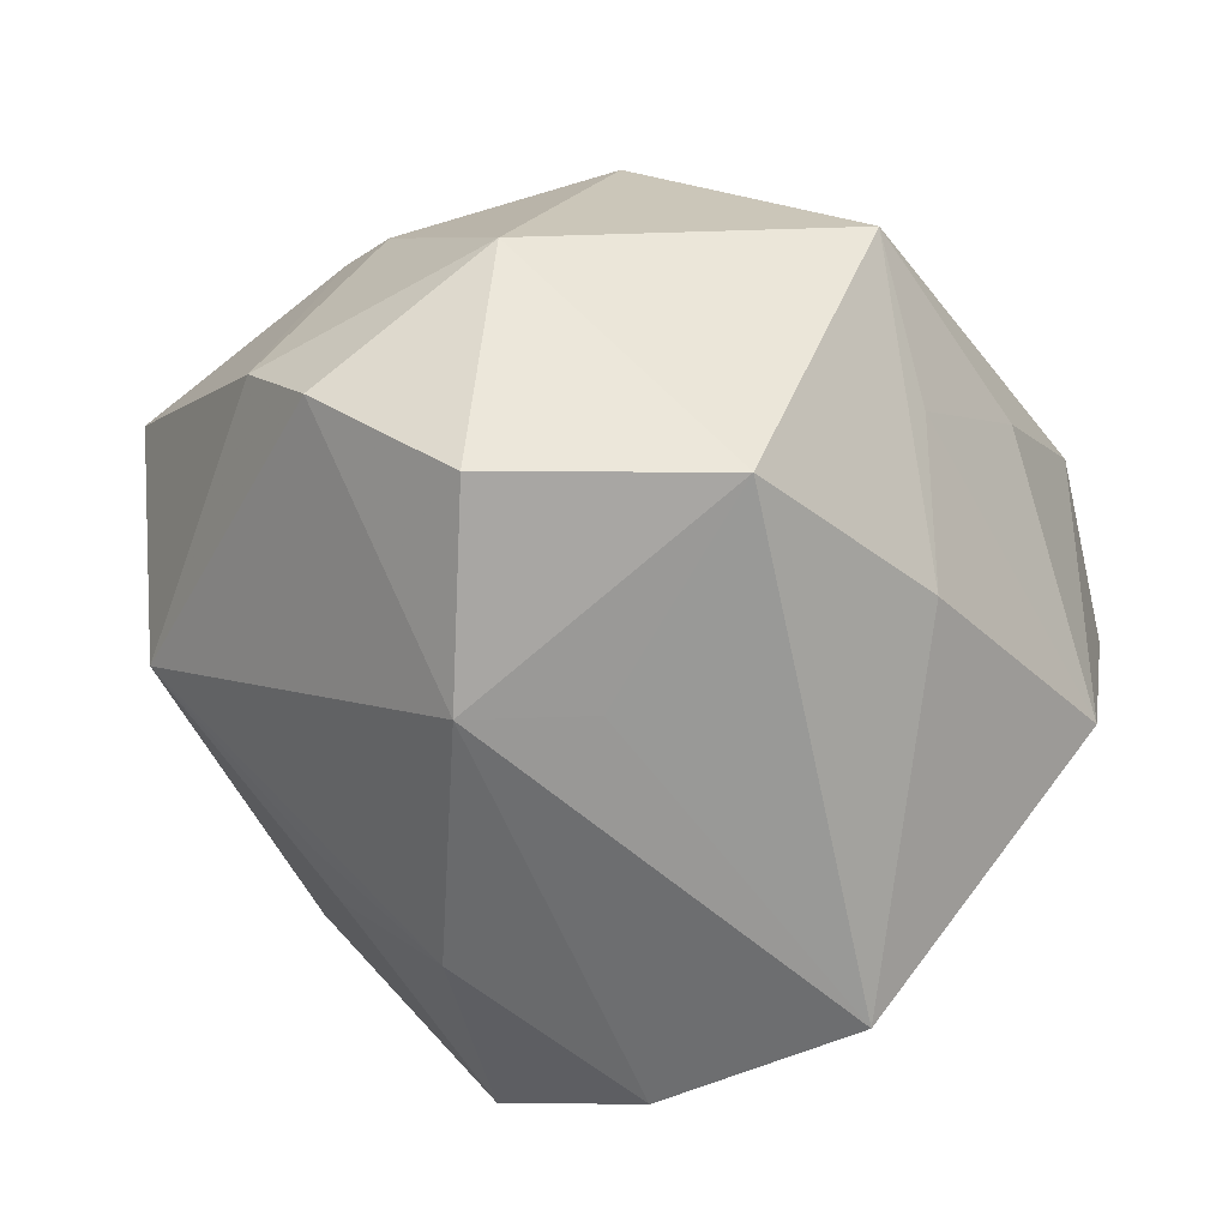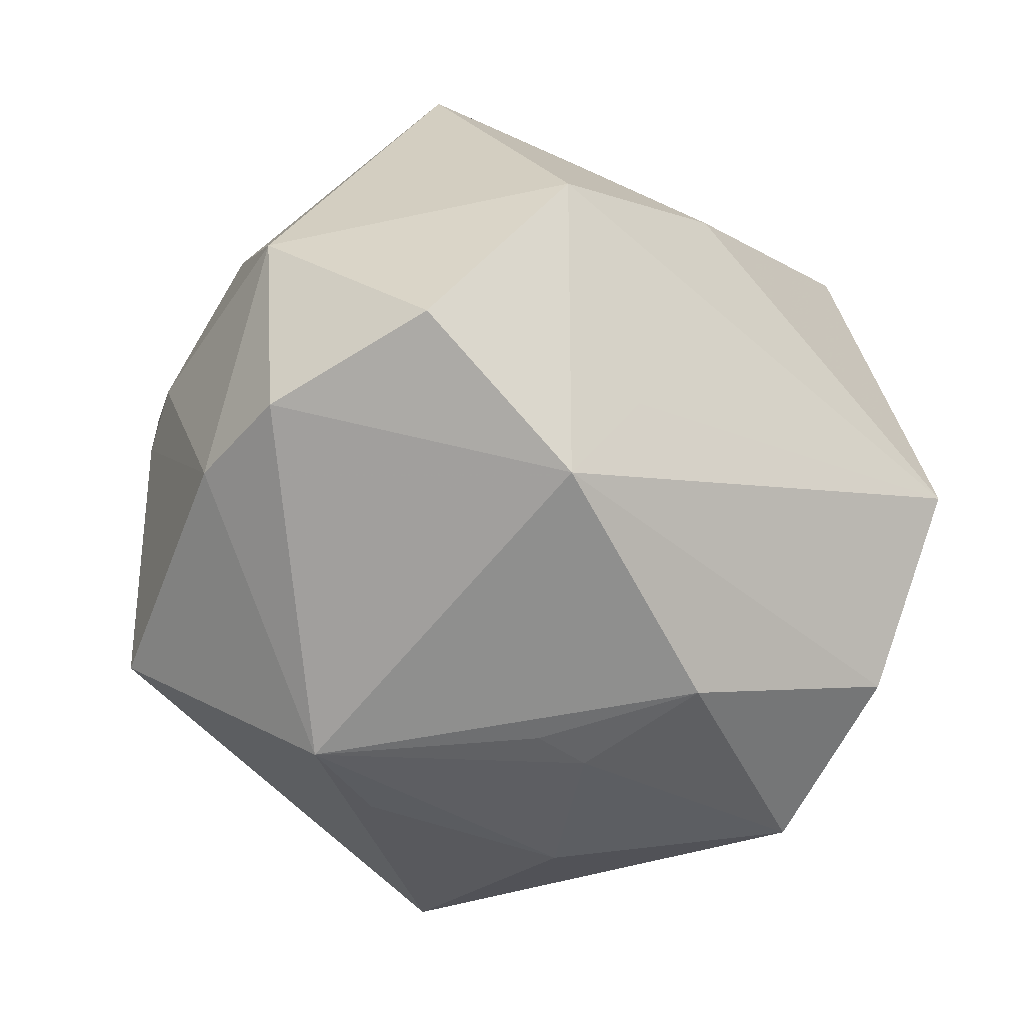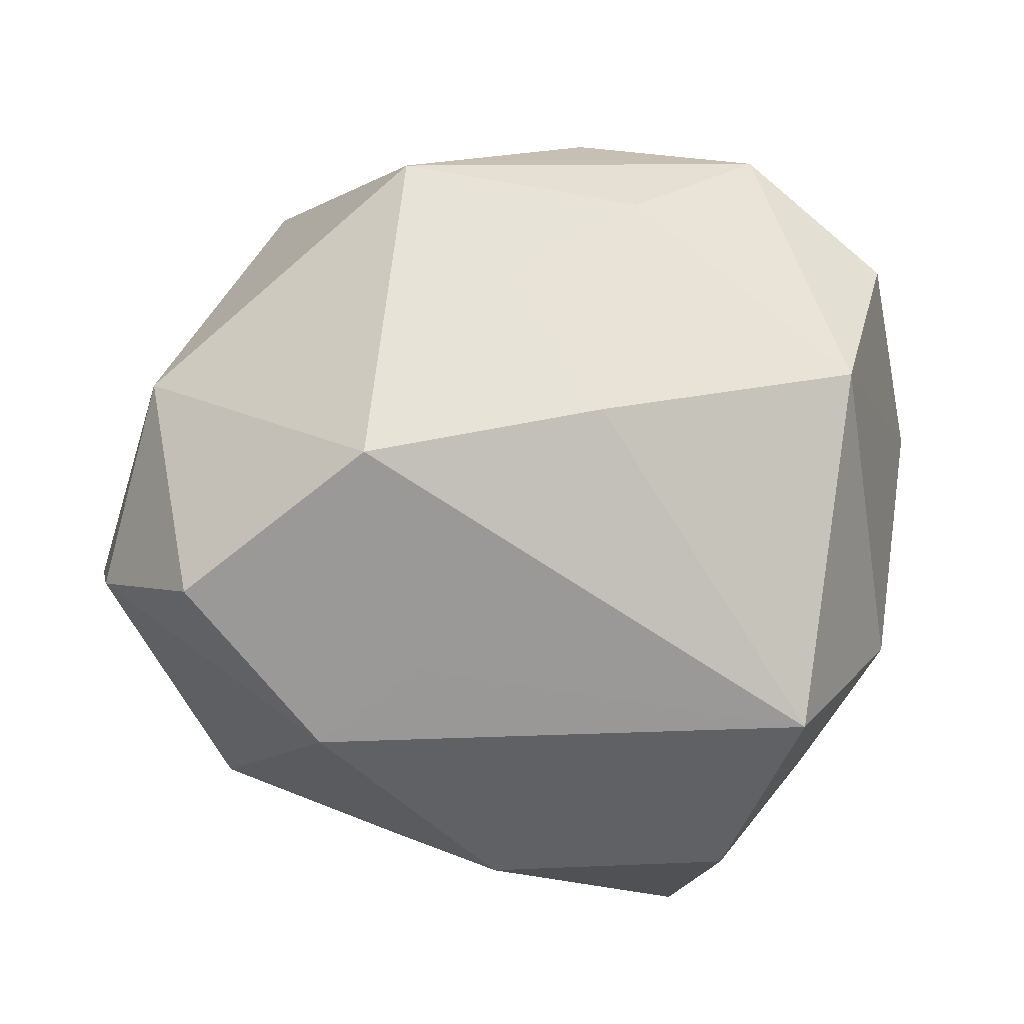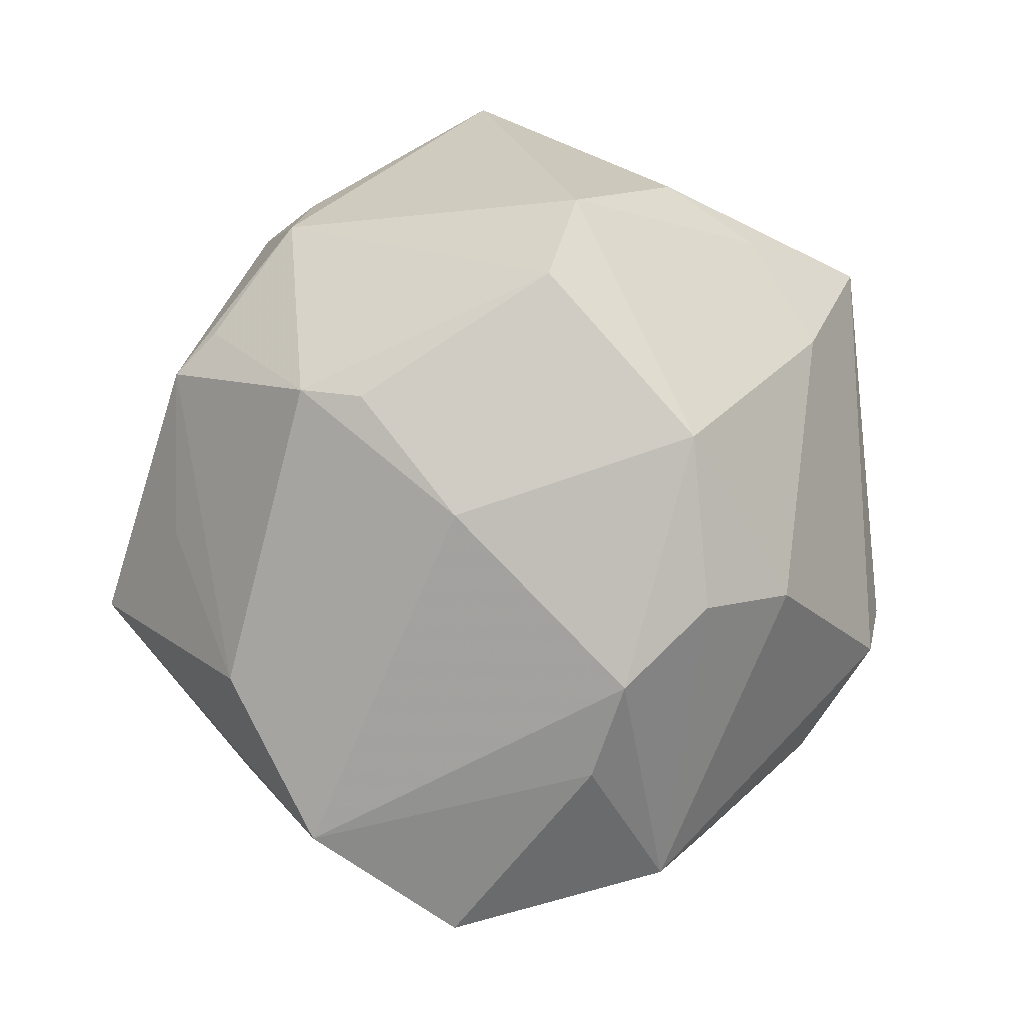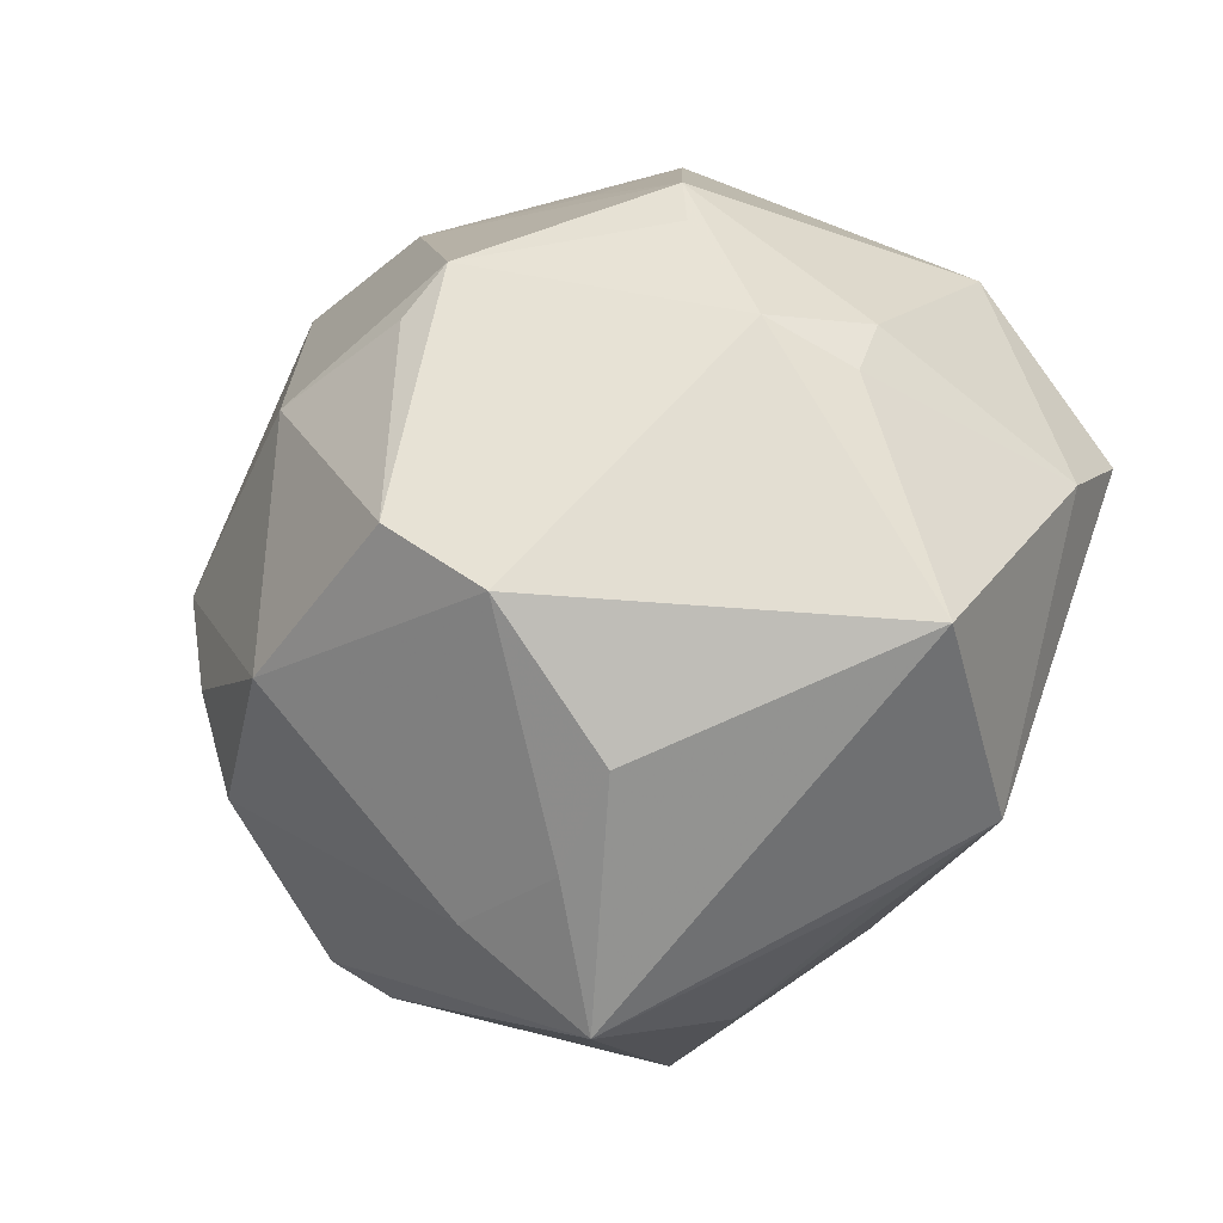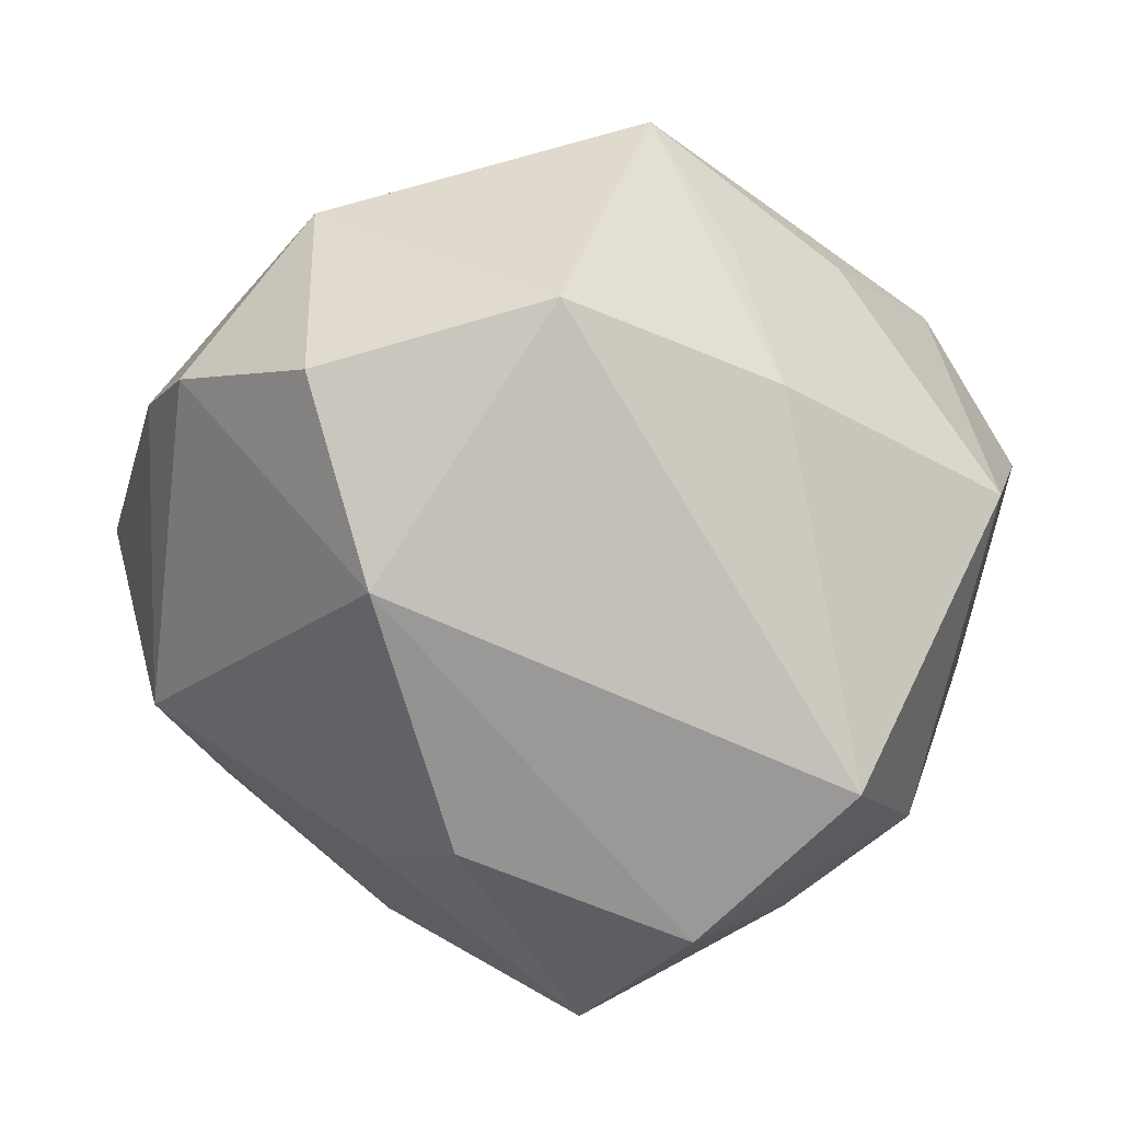
<metadata>
{"format":"obj","ext":"obj","renderer":"f3d","projection":"perspective","resolution":1024,"background":"white","views":[{"elev":-58.2,"azim":137.7,"up":"+Z"},{"elev":-2.5,"azim":146.5,"up":"+Y"},{"elev":-52.1,"azim":-178.5,"up":"+Z"},{"elev":73.4,"azim":-115.6,"up":"+Z"},{"elev":-25.3,"azim":42.4,"up":"+Y"},{"elev":-72.7,"azim":156.9,"up":"+Z"}]}
</metadata>
<code>
v -0.01947 -0.04024 -0.02848
v 0.01076 0.03984 0.01785
v -0.03631 -0.02076 -0.02345
v -0.0459 -0.006864 -0.01895
v 0.04427 0.006486 0.01544
v 0.03634 0.01903 -0.03634
v -0.0331 0.0008883 0.03296
v 0.01077 0.05102 0.002464
v 0.03917 0.01102 0.024
v 0.01512 0.0354 -0.03259
v 0.01051 0.009888 -0.03996
v 0.03756 -0.02984 -0.01399
v -0.03931 0.007919 0.02558
v 0.05063 0.002117 -0.01164
v 0.01597 -0.02798 -0.0278
v -0.01627 0.04378 0.004416
v -0.03418 0.0003441 -0.04055
v 0.04156 0.02895 -0.00975
v 0.00976 -0.03102 -0.02804
v -0.04089 0.02998 -0.01198
v 0.0115 -0.01083 0.04741
v 0.02251 -0.03295 0.02738
v 0.008733 0.01432 0.04294
v -0.002013 -0.04092 0.02266
v 0.02044 -0.01882 0.04172
v -0.04655 0.02928 0.0108
v -0.009975 0.0412 0.02299
v -0.01134 0.03427 -0.02395
v -0.02502 -0.02237 -0.03968
v 0.003394 -0.04339 -0.01264
v 0.0269 -0.03647 -0.008587
v -0.01179 -0.01804 0.04206
v -0.008779 0.01069 0.04293
v -0.03047 -0.02186 0.02864
v -0.031 0.04017 0.01966
v -0.03717 -0.03272 0.007049
v 0.006645 -0.0521 0.01274
v -0.03234 -0.03683 0.002519
v 0.04957 -0.02018 0.00963
v 0.03026 0.02537 0.02434
v -0.00266 0.04292 -0.008633
v 0.01312 0.02007 0.04095
v 0.002439 -0.02272 -0.04015
v -0.02899 -0.01172 0.03431
v -0.04331 -0.02051 0.0002897
v 0.04814 0.009227 -0.02259
v 0.02185 0.001601 -0.04292
v 0.02809 0.03168 0.02256
v 0.04389 0.01338 0.01165
v -0.05111 0.003878 0.009854
v 0.01252 -0.03987 0.02361
f 1 30 37
f 28 10 17
f 37 39 22
f 12 47 46
f 43 47 12
f 12 39 37
f 10 28 8
f 20 28 17
f 4 20 17
f 50 20 4
f 34 50 36
f 43 1 29
f 17 47 29
f 29 47 43
f 29 4 17
f 37 36 38
f 38 1 37
f 36 1 38
f 46 47 6
f 6 47 10
f 17 10 11
f 11 47 17
f 10 47 11
f 37 22 51
f 25 22 39
f 25 51 22
f 21 32 25
f 19 1 43
f 30 1 19
f 19 12 30
f 37 30 31
f 31 12 37
f 30 12 31
f 48 8 2
f 18 8 48
f 48 49 18
f 46 6 18
f 10 8 18
f 18 6 10
f 14 12 46
f 39 12 14
f 46 18 14
f 14 18 49
f 35 20 26
f 26 20 50
f 26 13 35
f 50 13 26
f 41 8 28
f 28 20 41
f 36 50 45
f 50 4 45
f 32 34 24
f 24 36 37
f 24 34 36
f 37 51 24
f 24 25 32
f 51 25 24
f 7 13 50
f 35 13 7
f 43 12 15
f 15 19 43
f 12 19 15
f 27 42 48
f 48 2 27
f 27 8 35
f 27 2 8
f 9 25 39
f 21 25 9
f 9 42 21
f 9 49 48
f 8 41 16
f 16 41 20
f 35 8 16
f 16 20 35
f 3 45 4
f 3 29 1
f 4 29 3
f 3 1 36
f 36 45 3
f 44 34 32
f 32 7 44
f 50 34 44
f 44 7 50
f 33 32 21
f 33 7 32
f 35 7 33
f 33 27 35
f 42 27 33
f 5 9 39
f 49 9 5
f 39 14 5
f 5 14 49
f 48 42 40
f 40 9 48
f 42 9 40
f 21 42 23
f 23 33 21
f 42 33 23

</code>
